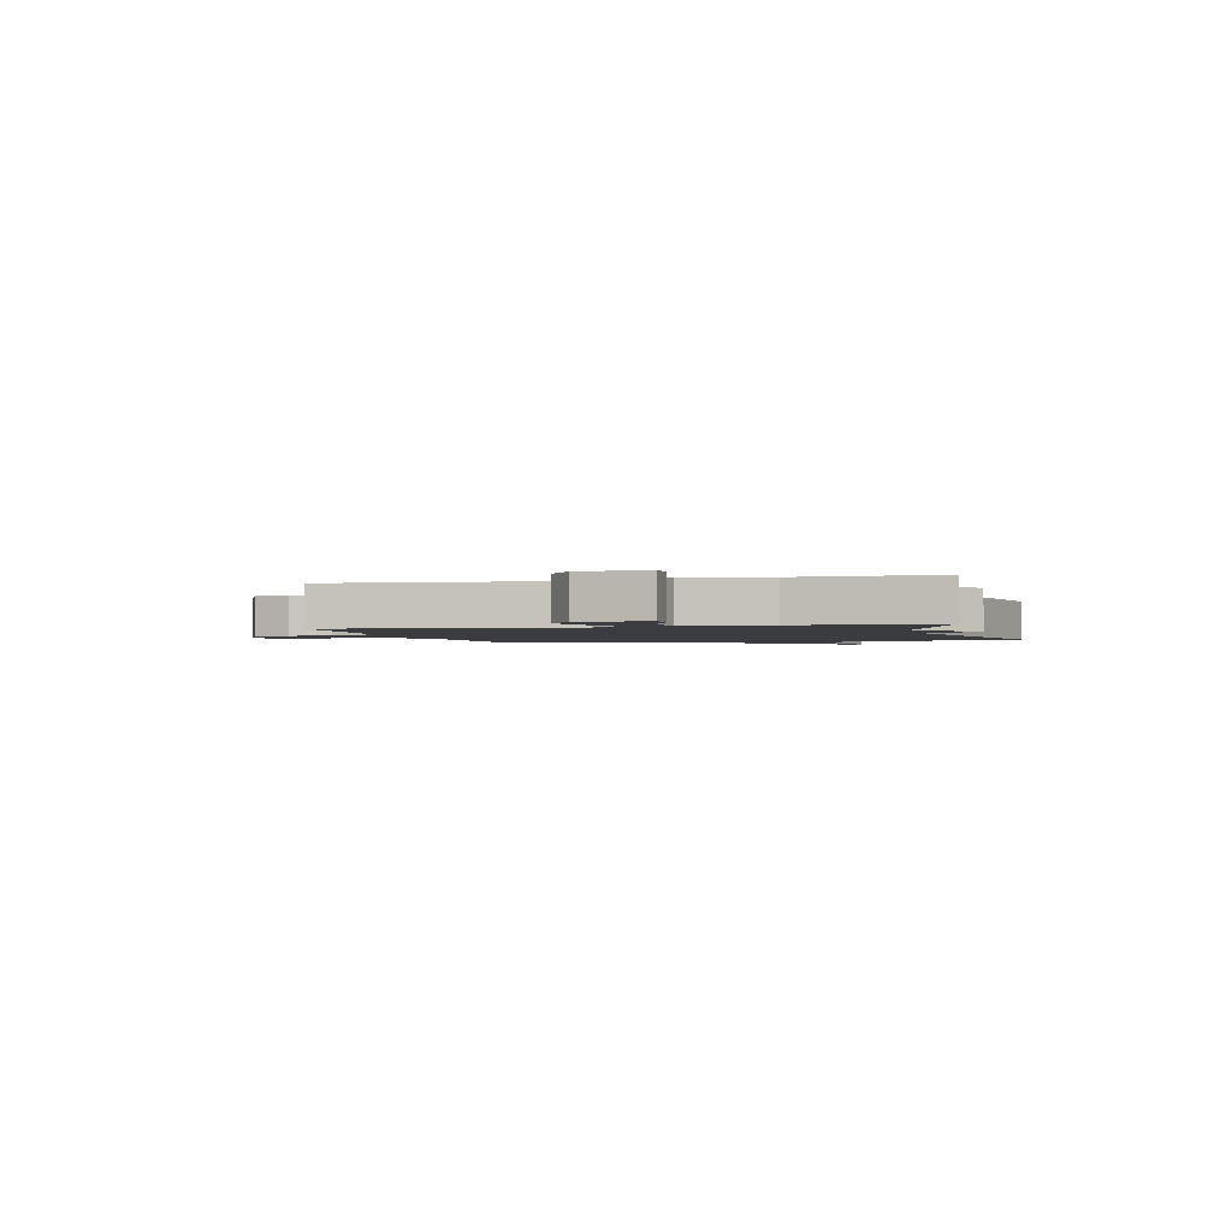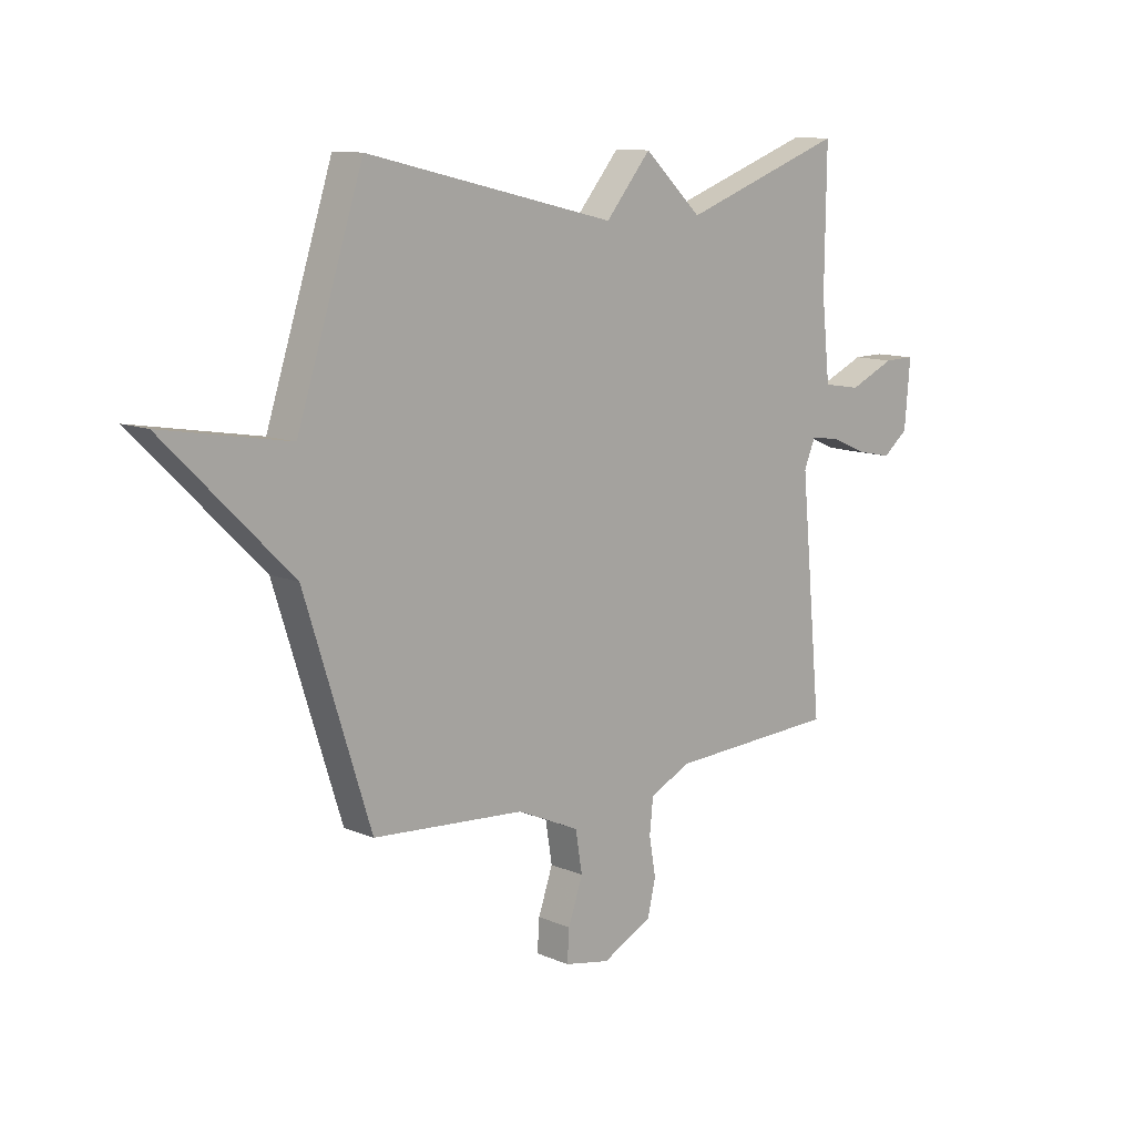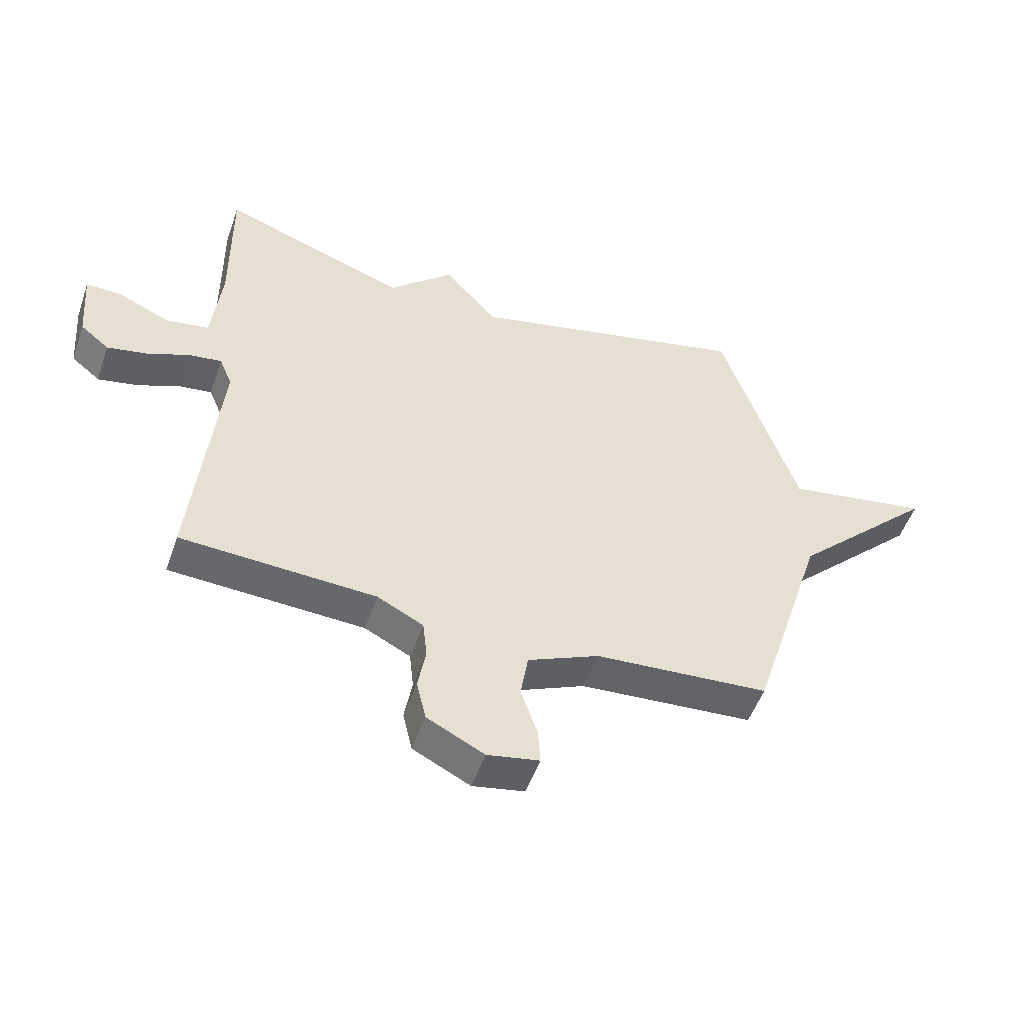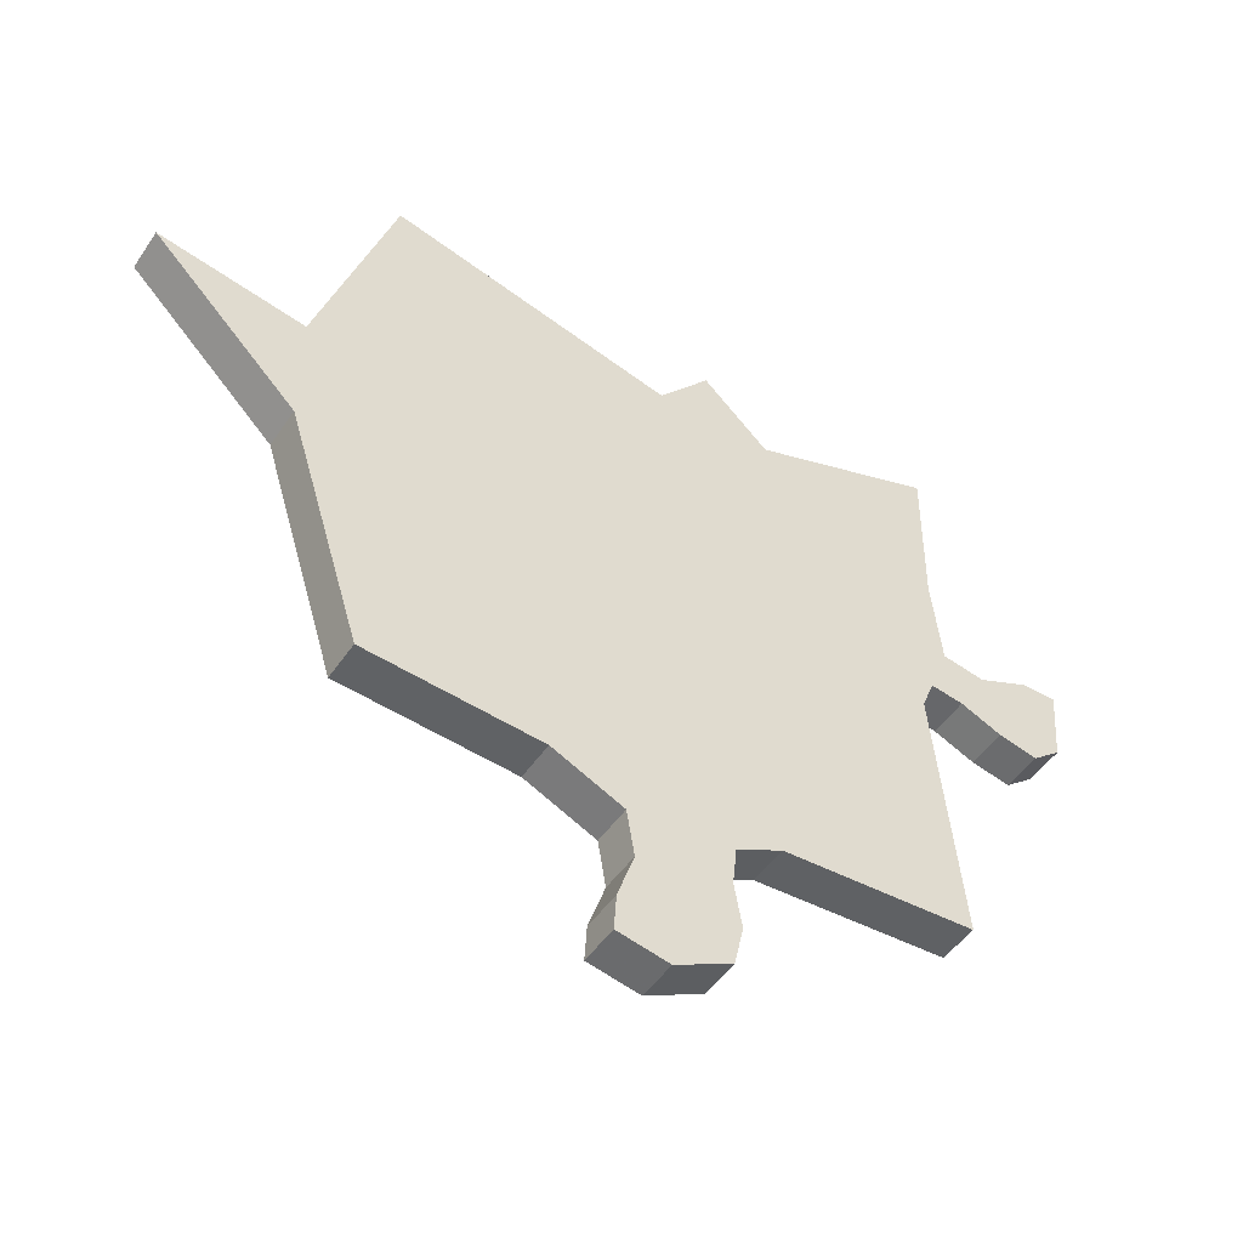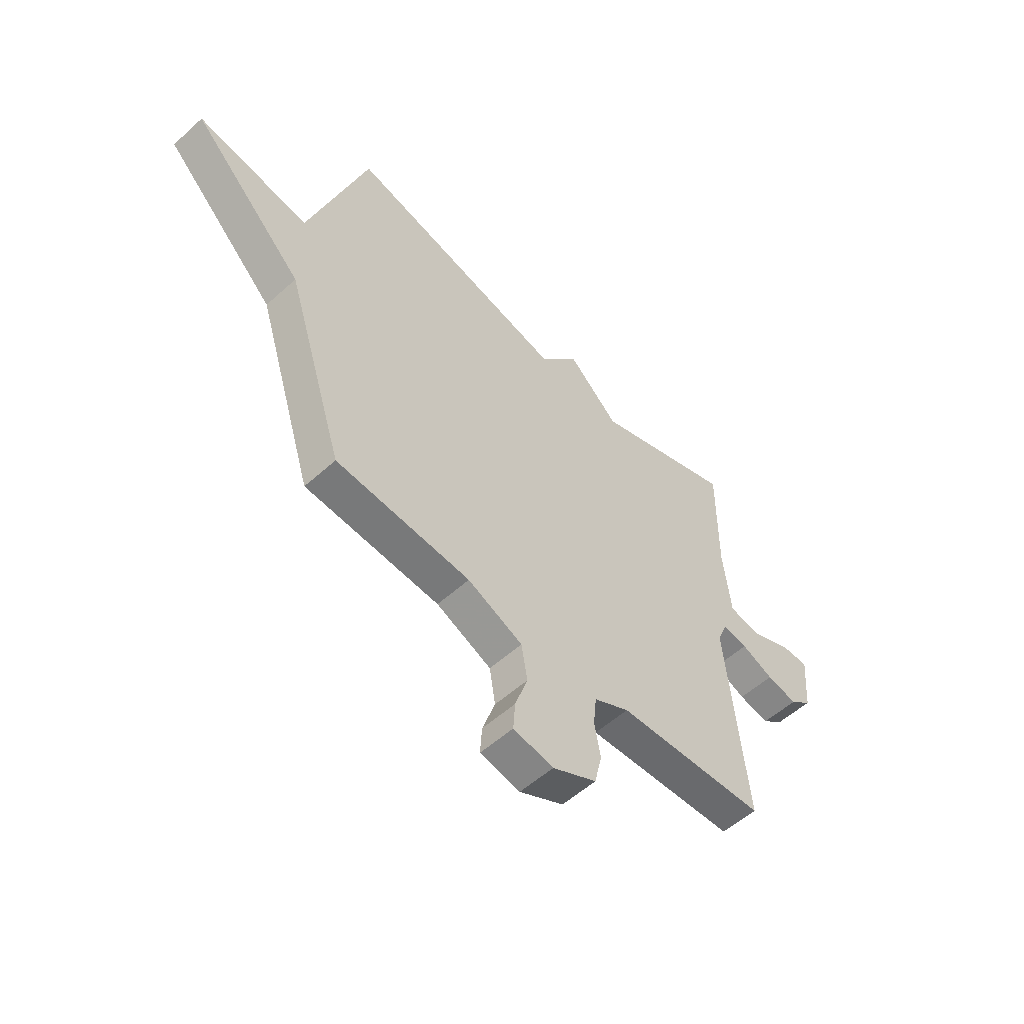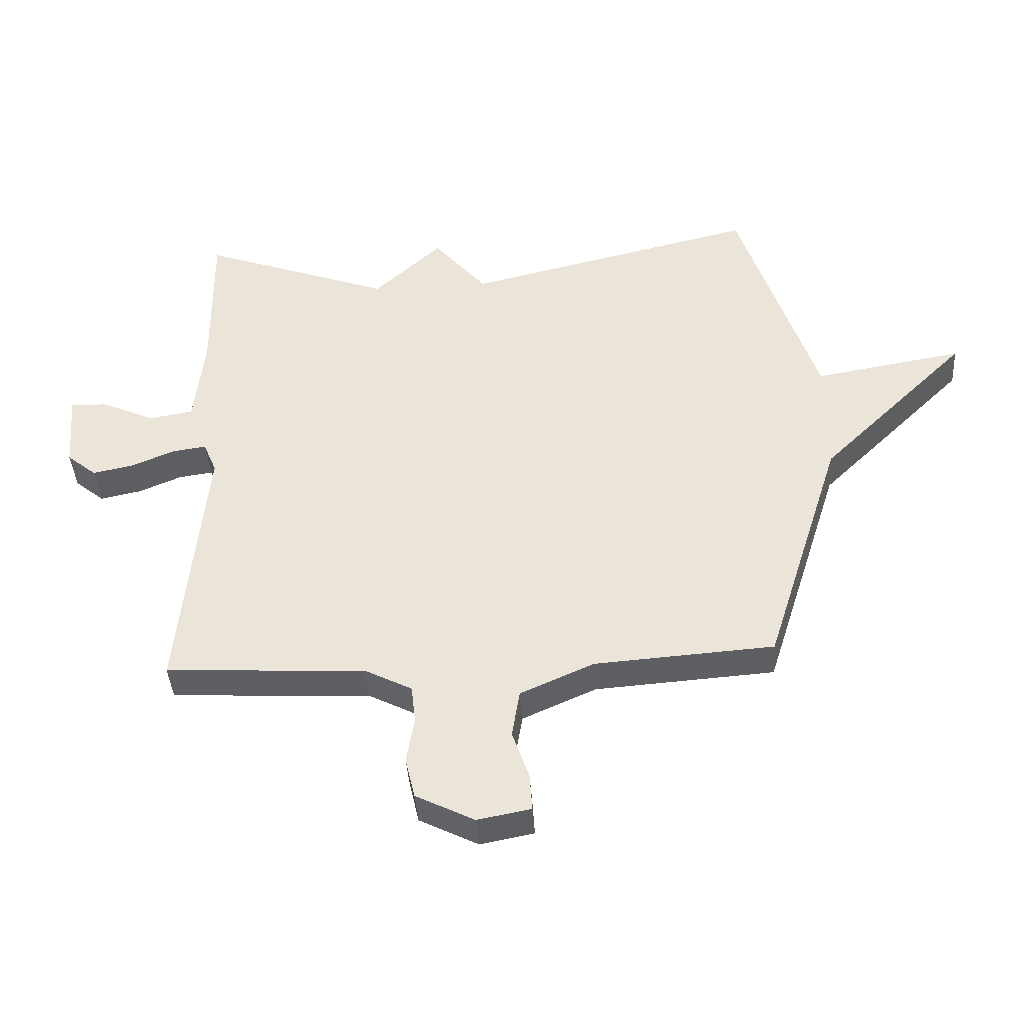
<metadata>
{"format":"obj","ext":"obj","renderer":"f3d","projection":"perspective","resolution":1024,"background":"white","views":[{"elev":-1.9,"azim":-75.1,"up":"+Y"},{"elev":11.2,"azim":136.1,"up":"+Z"},{"elev":-51.8,"azim":-19.1,"up":"+Z"},{"elev":-48.7,"azim":147.2,"up":"+Z"},{"elev":-55.1,"azim":133.6,"up":"+Z"},{"elev":-40.7,"azim":3.7,"up":"+Z"}]}
</metadata>
<code>
v 0.5 0.07 -0.5
v 0.205 0.07 -0.521
v 0.084 0.07 -0.575
v 0.071 0.07 -0.654
v 0.099 0.07 -0.736
v 0.103 0.07 -0.797
v 0.015 0.07 -0.814
v -0.082 0.07 -0.765
v -0.098 0.07 -0.696
v -0.085 0.07 -0.622
v -0.092 0.07 -0.557
v -0.17 0.07 -0.517
v -0.5 0.07 -0.5
v -0.458 0.07 -0.055
v -0.48 0.07 -0.002
v -0.536 0.07 -0.01
v -0.607 0.07 -0.04
v -0.675 0.07 -0.054
v -0.724 0.07 -0.014
v -0.735 0.07 0.115
v -0.675 0.07 0.114
v -0.586 0.07 0.074
v -0.513 0.07 0.086
v -0.497 0.07 0.239
v -0.5 0.07 0.5
v -0.184 0.07 0.385
v -0.072 0.07 0.49
v 0.016 0.07 0.385
v 0.5 0.07 0.5
v 0.628 0.07 0.104
v 0.873 0.07 0.146
v 0.628 0.07 -0.096
v 0.5 0 -0.5
v 0.205 0 -0.521
v 0.084 0 -0.575
v 0.071 0 -0.654
v 0.099 0 -0.736
v 0.103 0 -0.797
v 0.015 0 -0.814
v -0.082 0 -0.765
v -0.098 0 -0.696
v -0.085 0 -0.622
v -0.092 0 -0.557
v -0.17 0 -0.517
v -0.5 0 -0.5
v -0.458 0 -0.055
v -0.48 0 -0.002
v -0.536 0 -0.01
v -0.607 0 -0.04
v -0.675 0 -0.054
v -0.724 0 -0.014
v -0.735 0 0.115
v -0.675 0 0.114
v -0.586 0 0.074
v -0.513 0 0.086
v -0.497 0 0.239
v -0.5 0 0.5
v -0.184 0 0.385
v -0.072 0 0.49
v 0.016 0 0.385
v 0.5 0 0.5
v 0.628 0 0.104
v 0.873 0 0.146
v 0.628 0 -0.096
f 30 31 32
f 32 1 2
f 30 32 2
f 29 30 2
f 28 29 2
f 28 2 3
f 27 28 3
f 26 27 3
f 26 3 4
f 25 26 4
f 24 25 4
f 4 5 6
f 24 4 6
f 23 24 6
f 20 21 22
f 19 20 22
f 18 19 22
f 17 18 22
f 16 17 22
f 15 16 22 23
f 14 15 23 6
f 12 13 14
f 11 12 14
f 8 9 10
f 7 8 10
f 6 7 10
f 6 10 11
f 6 11 14
f 64 63 62
f 34 33 64
f 34 64 62
f 34 62 61
f 34 61 60
f 35 34 60
f 35 60 59
f 35 59 58
f 36 35 58
f 36 58 57
f 36 57 56
f 38 37 36
f 38 36 56
f 38 56 55
f 54 53 52
f 54 52 51
f 54 51 50
f 54 50 49
f 54 49 48
f 55 54 48 47
f 38 55 47 46
f 46 45 44
f 46 44 43
f 42 41 40
f 42 40 39
f 42 39 38
f 43 42 38
f 46 43 38
f 1 33 34 2
f 2 34 35 3
f 3 35 36 4
f 4 36 37 5
f 5 37 38 6
f 6 38 39 7
f 7 39 40 8
f 8 40 41 9
f 9 41 42 10
f 10 42 43 11
f 11 43 44 12
f 12 44 45 13
f 13 45 46 14
f 14 46 47 15
f 15 47 48 16
f 16 48 49 17
f 17 49 50 18
f 18 50 51 19
f 19 51 52 20
f 20 52 53 21
f 21 53 54 22
f 22 54 55 23
f 23 55 56 24
f 24 56 57 25
f 25 57 58 26
f 26 58 59 27
f 27 59 60 28
f 28 60 61 29
f 29 61 62 30
f 30 62 63 31
f 31 63 64 32
f 32 64 33 1

</code>
